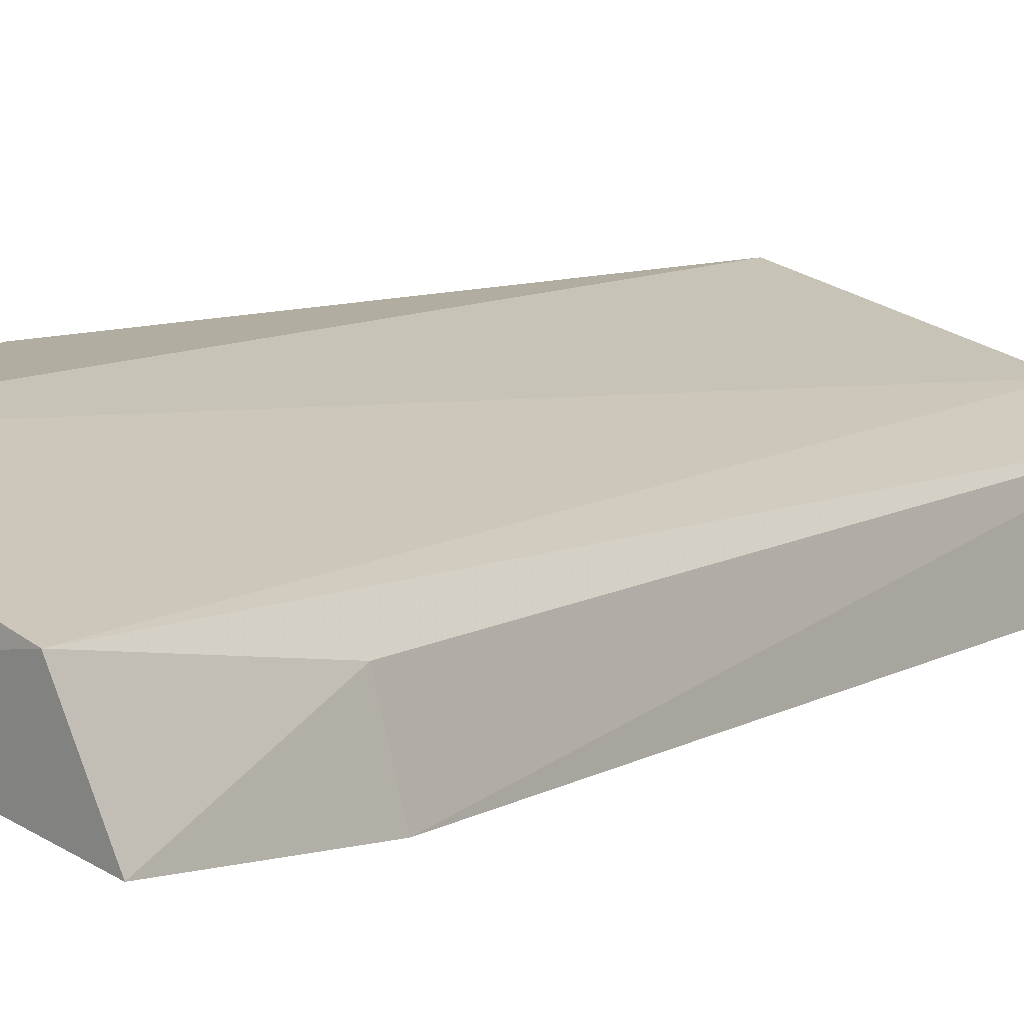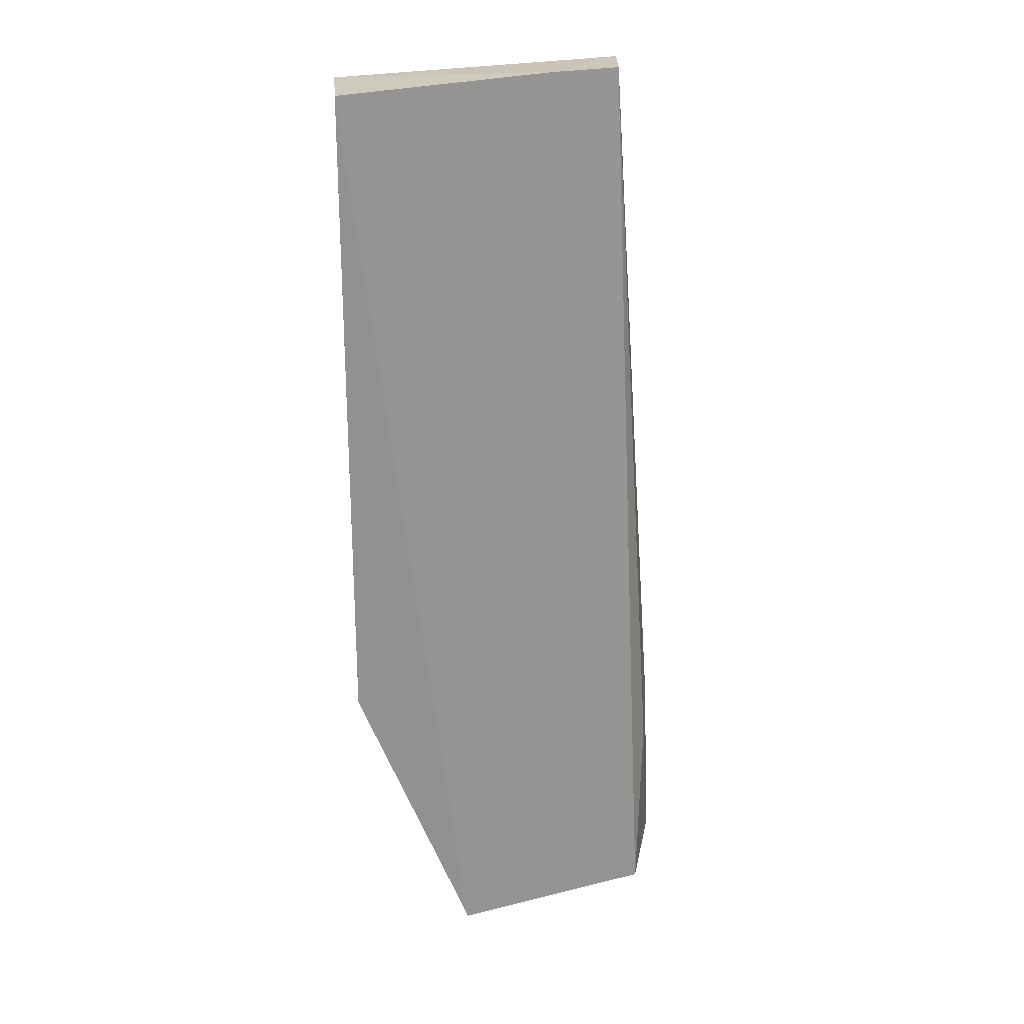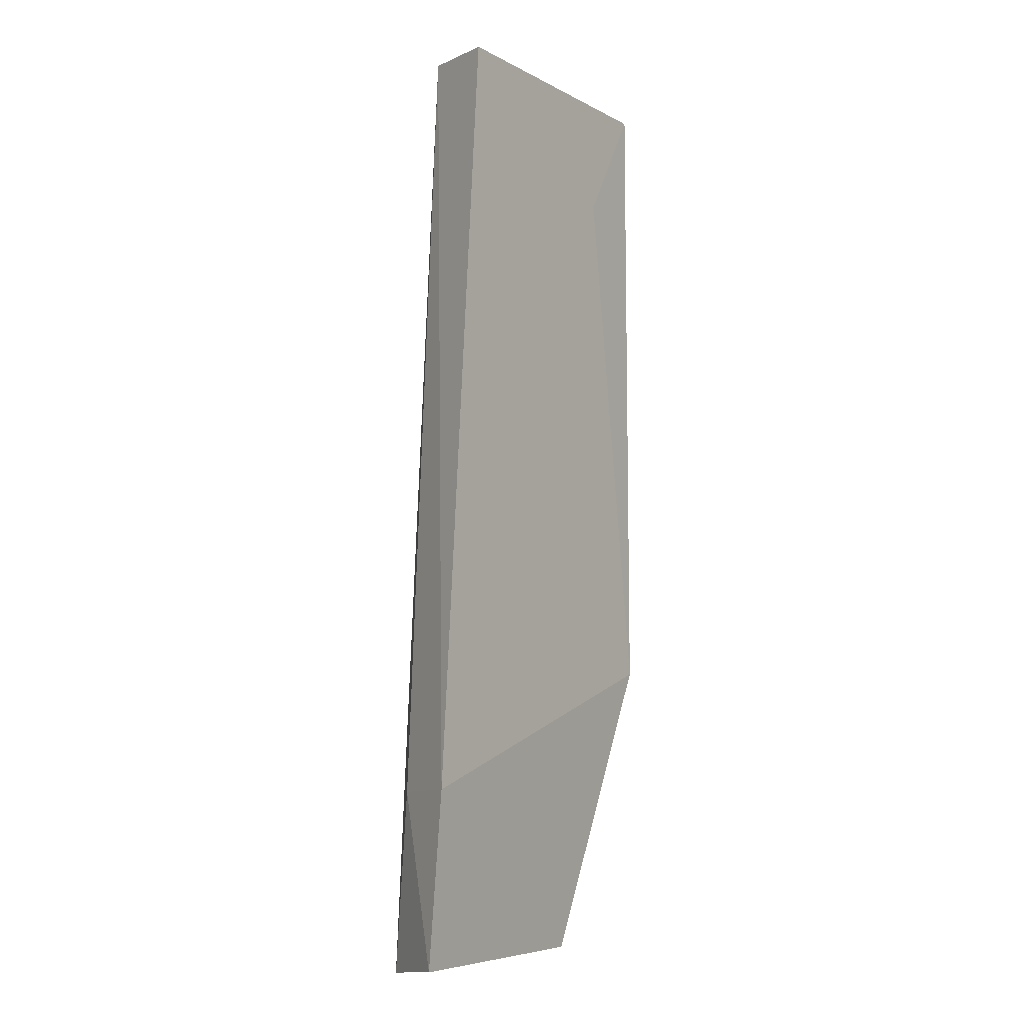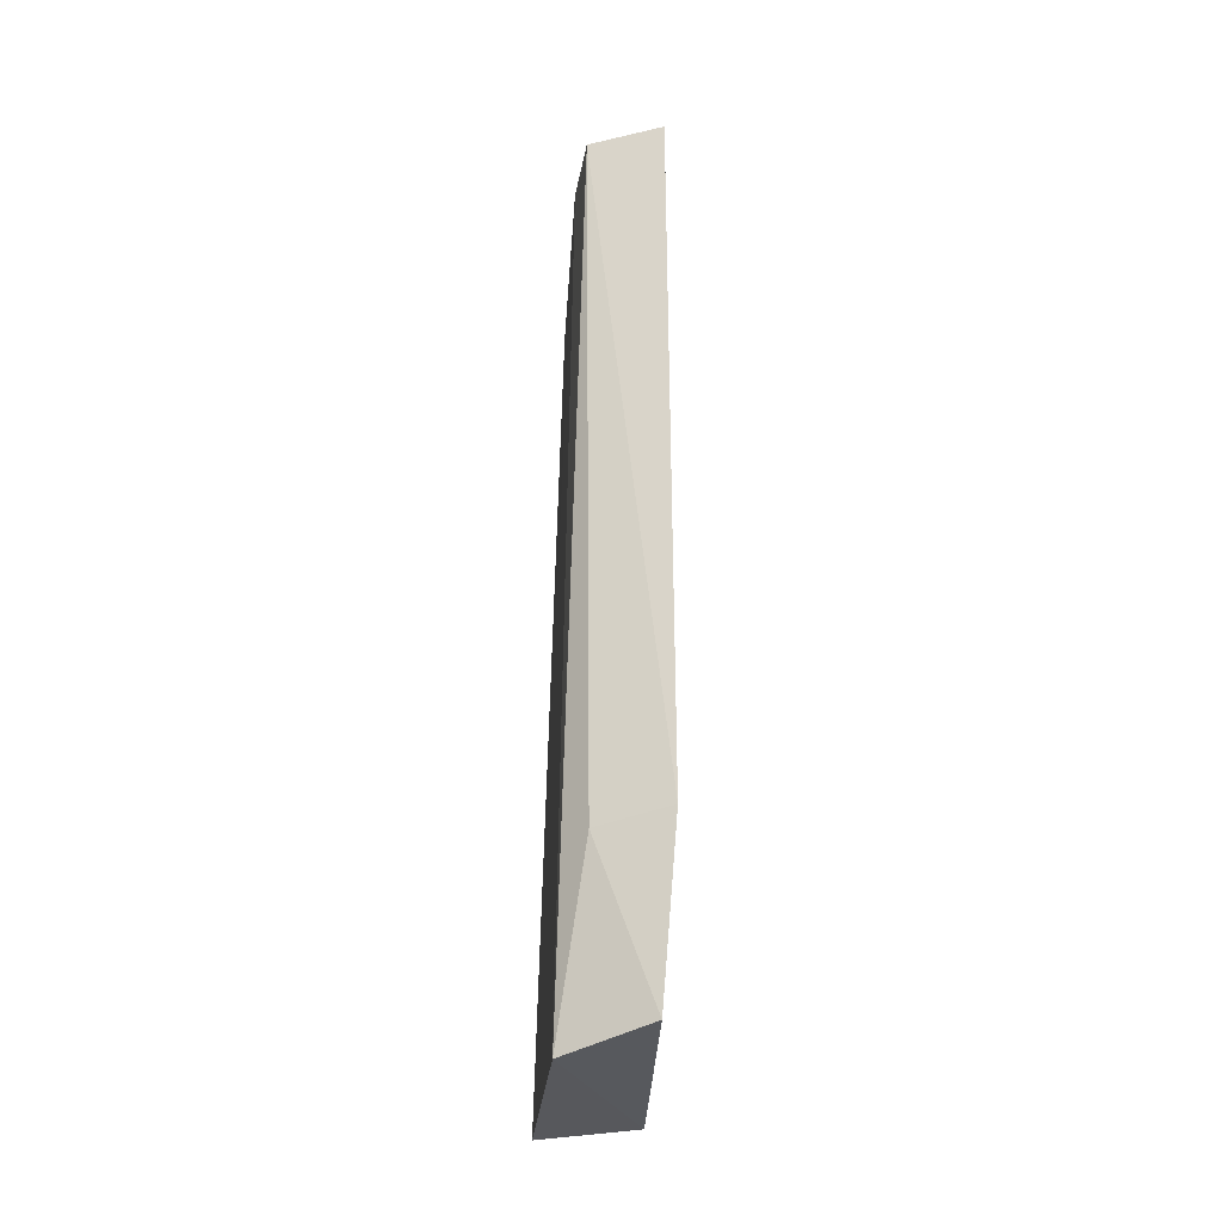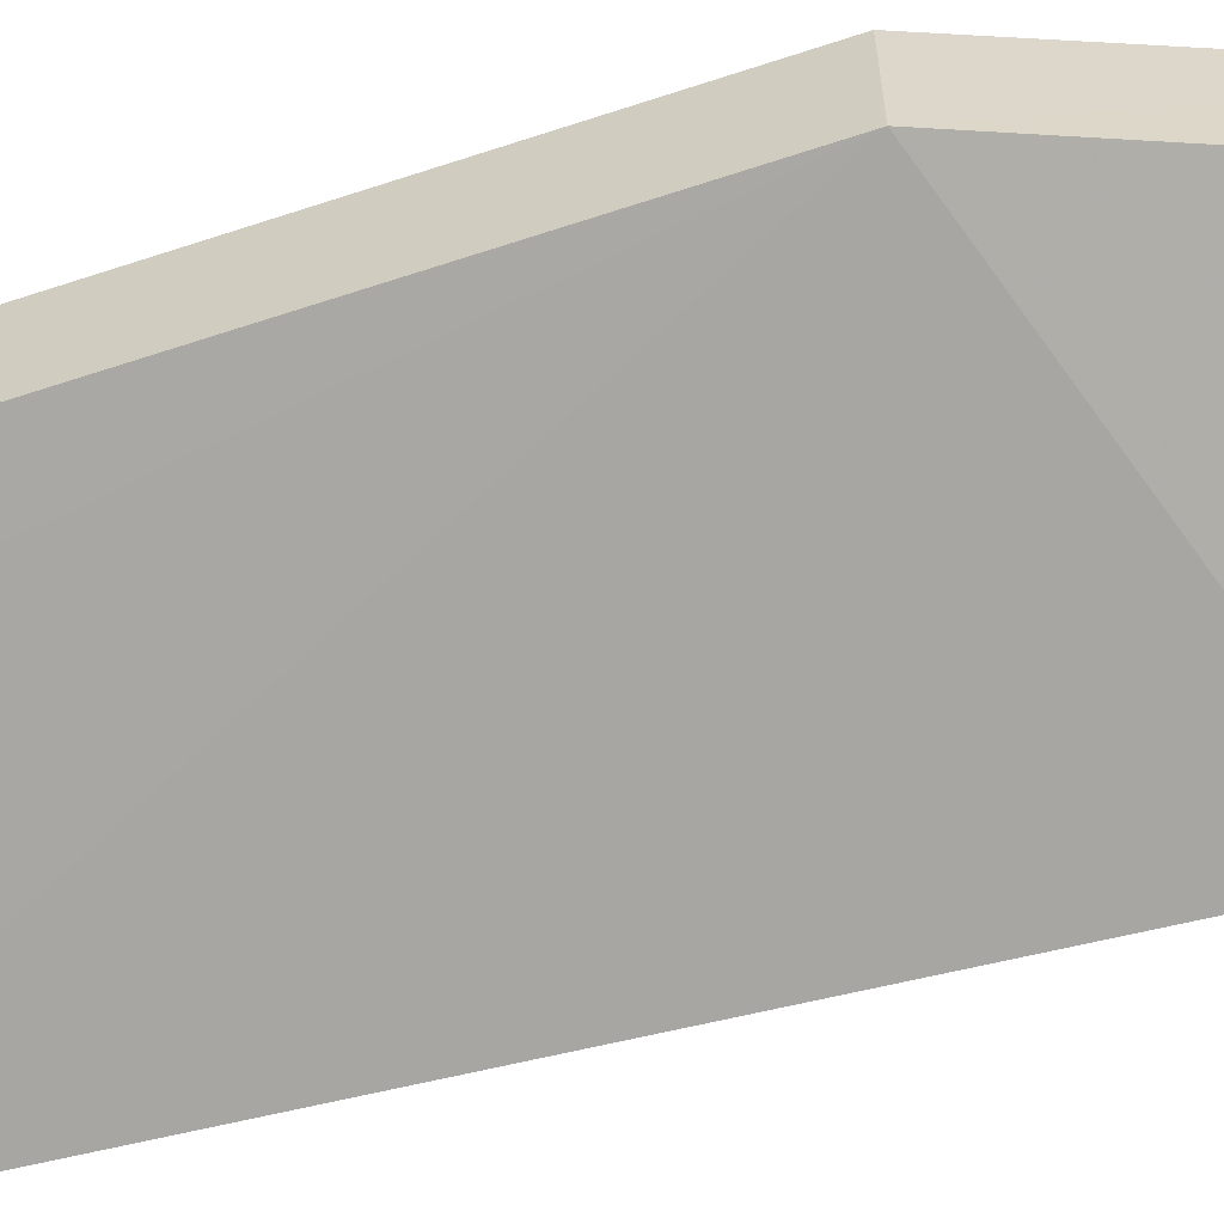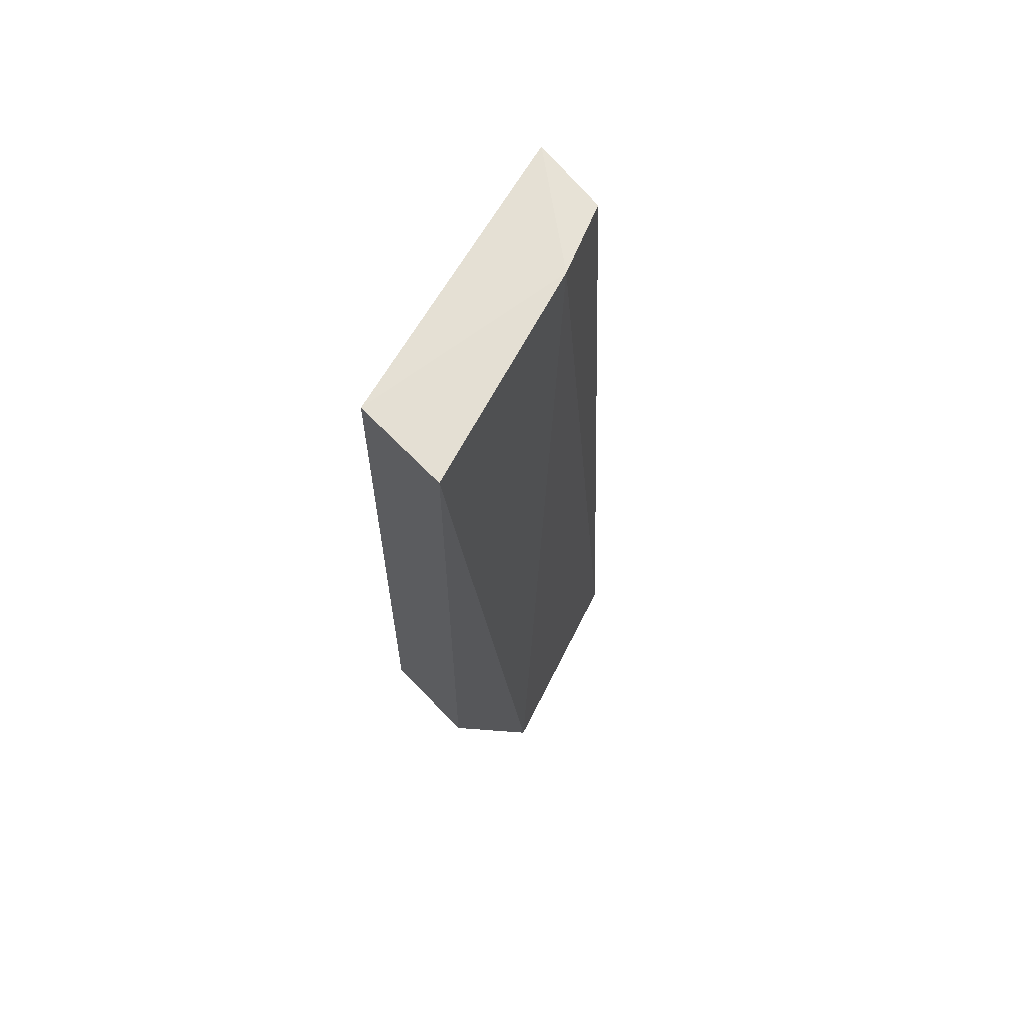
<metadata>
{"format":"obj","ext":"obj","renderer":"f3d","projection":"perspective","resolution":1024,"background":"white","views":[{"elev":8.0,"azim":38.2,"up":"+Z"},{"elev":24.1,"azim":-7.8,"up":"+Y"},{"elev":-6.3,"azim":137.6,"up":"+Y"},{"elev":-31.7,"azim":102.1,"up":"+Y"},{"elev":-62.3,"azim":-71.3,"up":"+Z"},{"elev":65.4,"azim":-46.0,"up":"+Y"}]}
</metadata>
<code>
v -0.363 -0.1499 0.02194
v -0.355 -0.1468 -0.0009885
v -0.3735 0.09583 0.01902
v -0.4467 0.09508 0.04184
v -0.4457 -0.07141 0.01654
v -0.3915 0.09642 0.02623
v -0.3602 -0.103 0.01443
v -0.4156 -0.147 0.01462
v -0.3702 0.09485 -0.001612
v -0.4168 -0.1473 0.03929
v -0.3558 -0.1017 -0.004581
v -0.4456 0.09477 0.01713
v -0.4466 -0.07149 0.04124
v -0.4272 0.06439 0.01224
f 6 1 3
f 7 1 2
f 7 3 1
f 8 2 1
f 9 6 3
f 10 6 4
f 10 1 6
f 10 8 1
f 10 5 8
f 11 7 2
f 11 3 7
f 11 9 3
f 11 5 9
f 11 8 5
f 11 2 8
f 12 5 4
f 12 4 6
f 12 6 9
f 13 10 4
f 13 4 5
f 13 5 10
f 14 12 9
f 14 9 5
f 14 5 12

</code>
